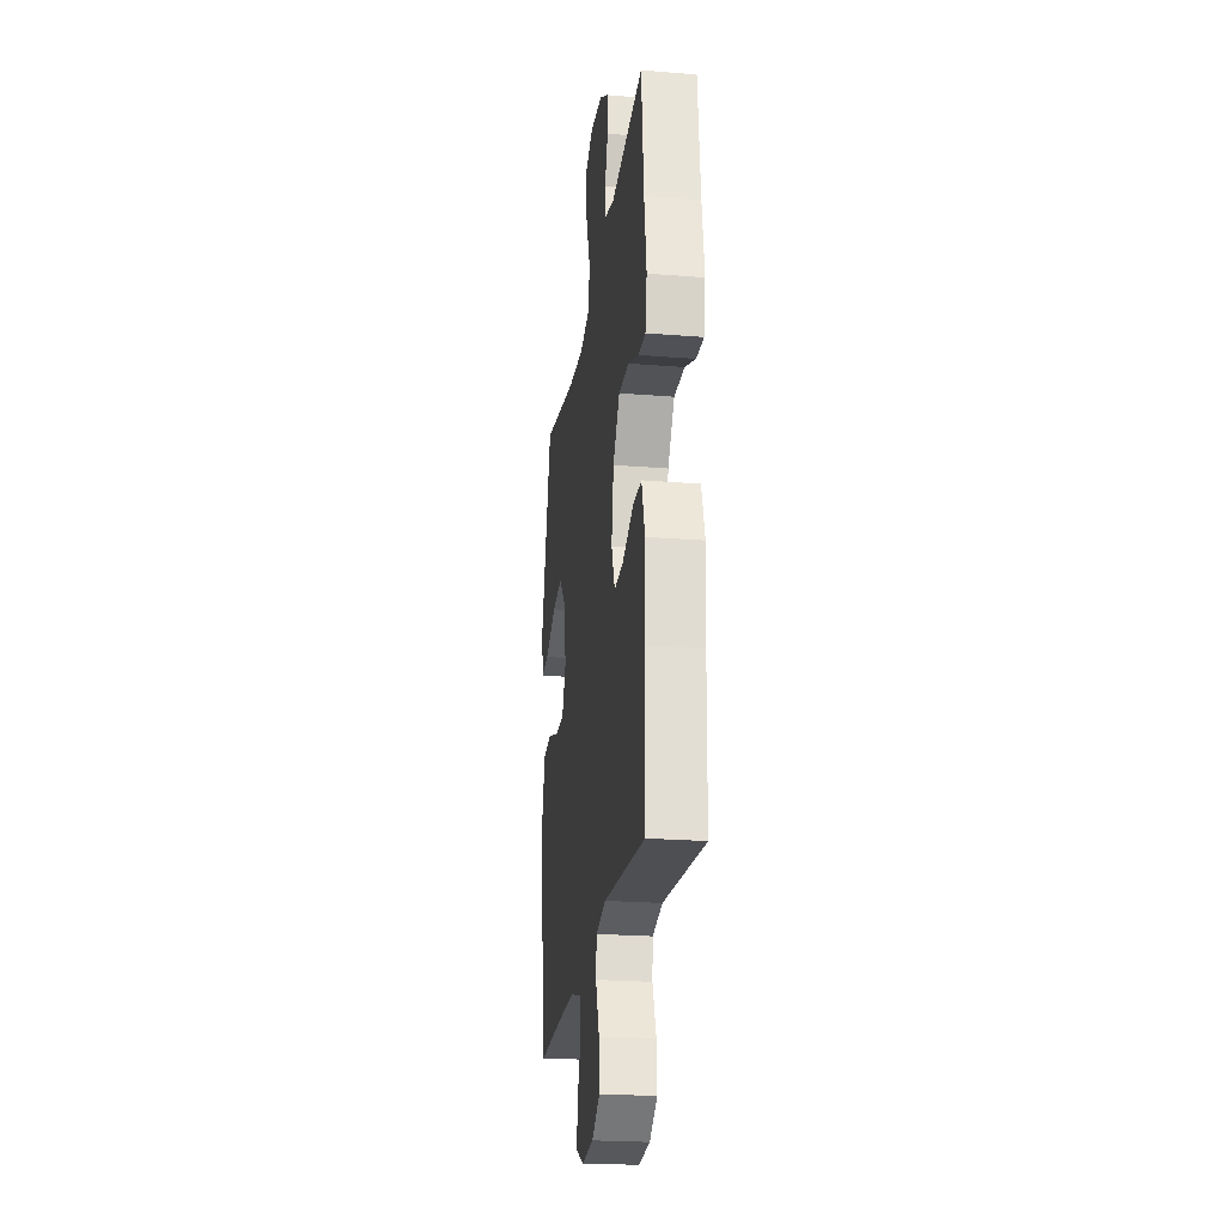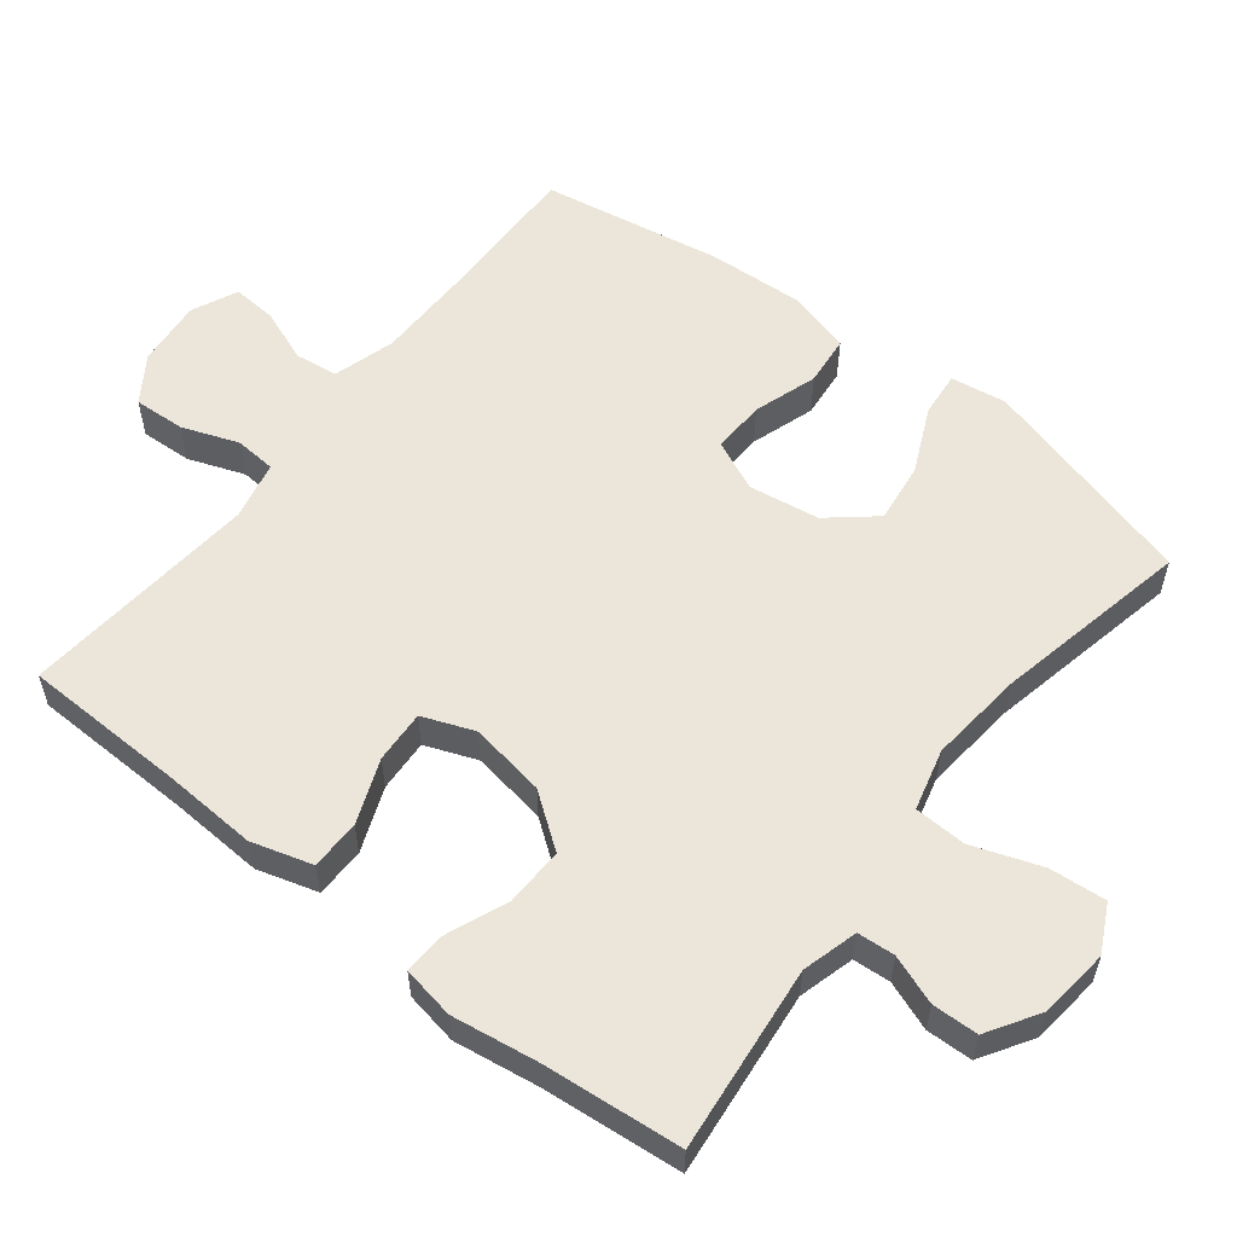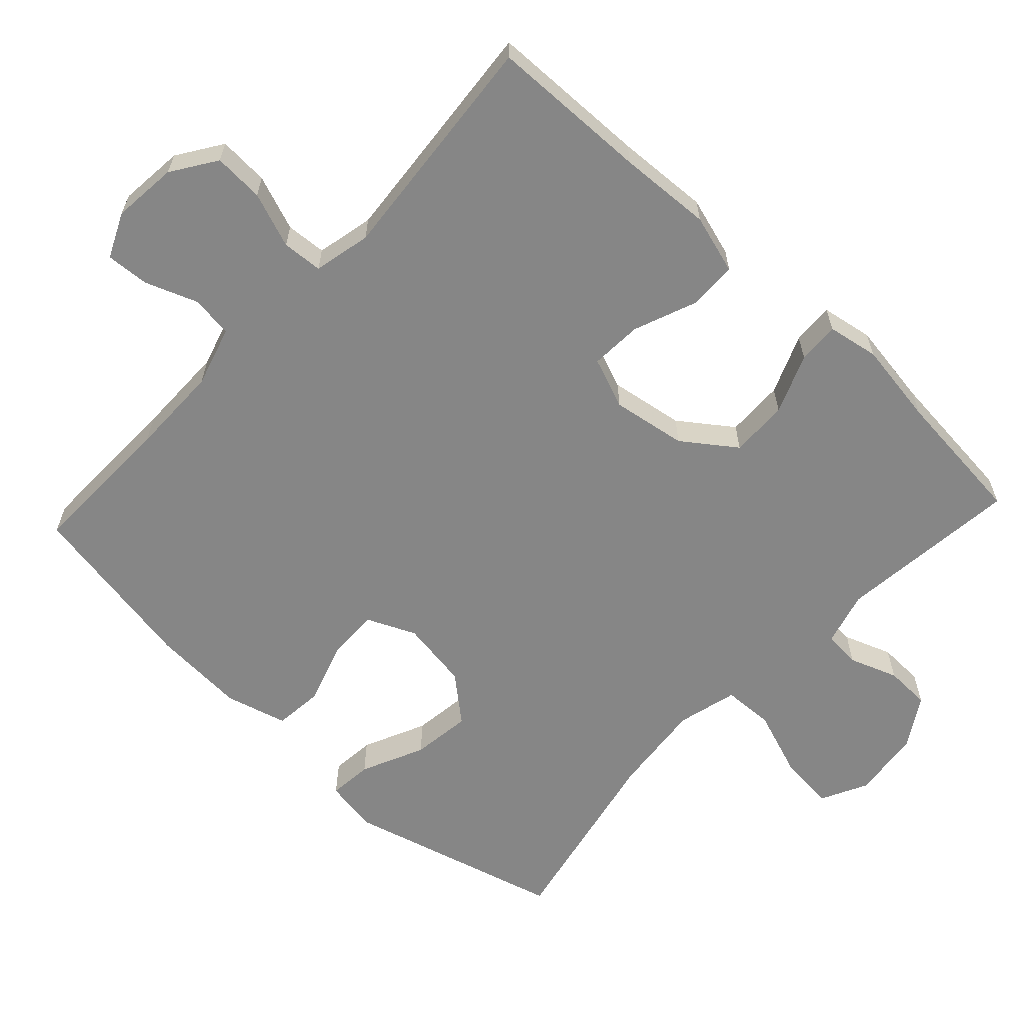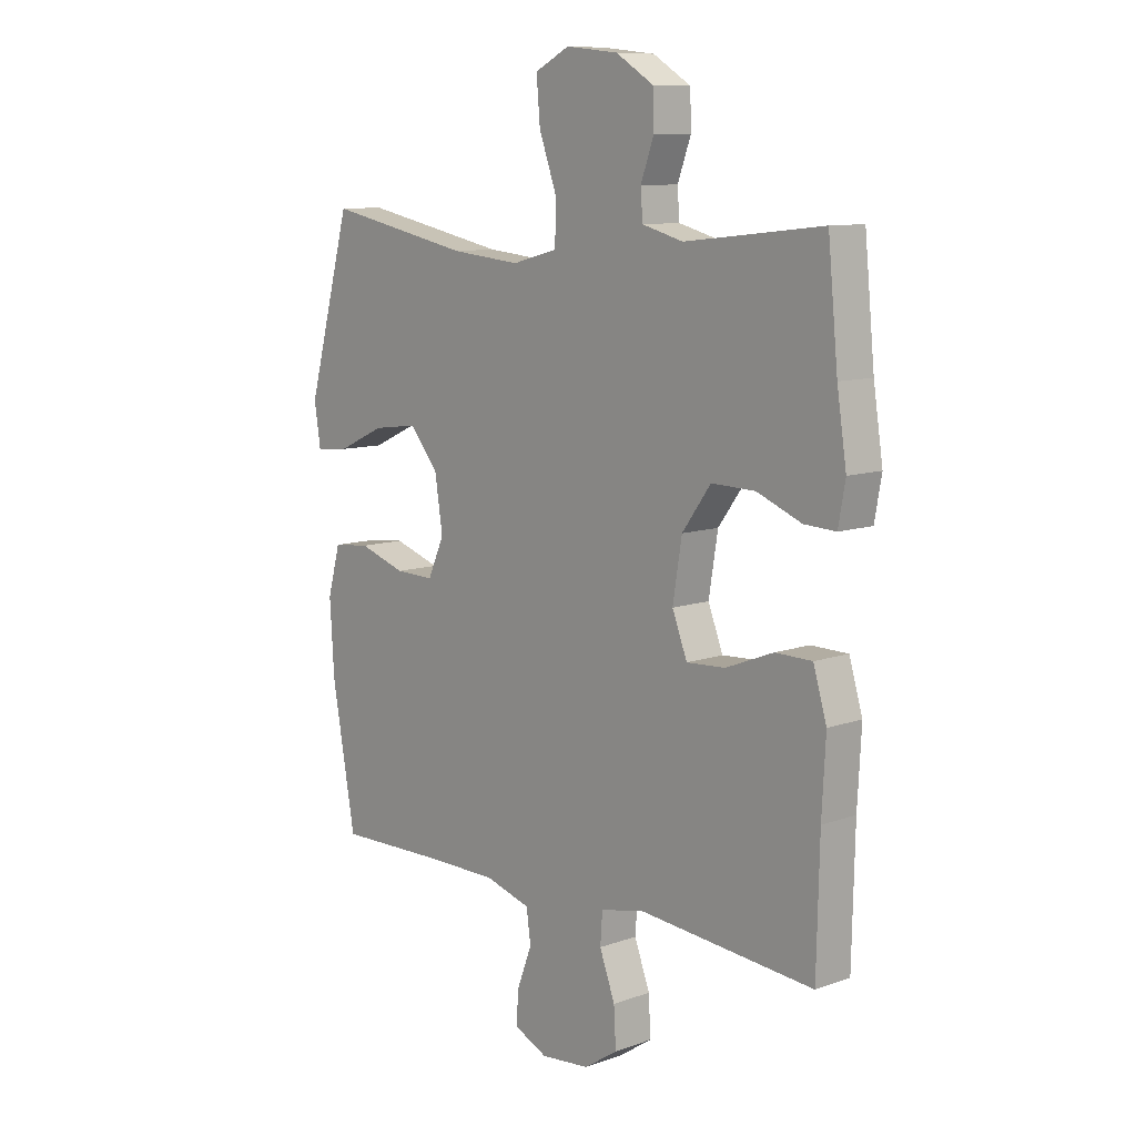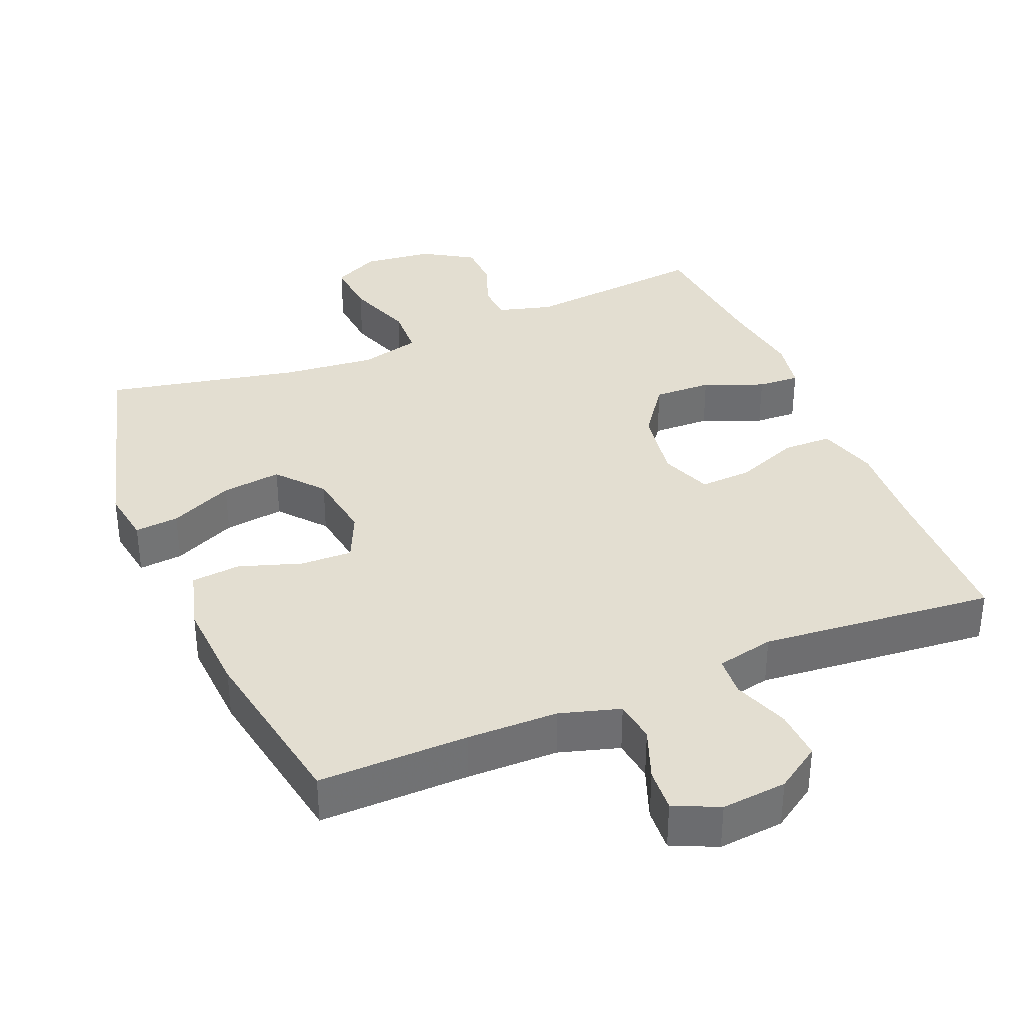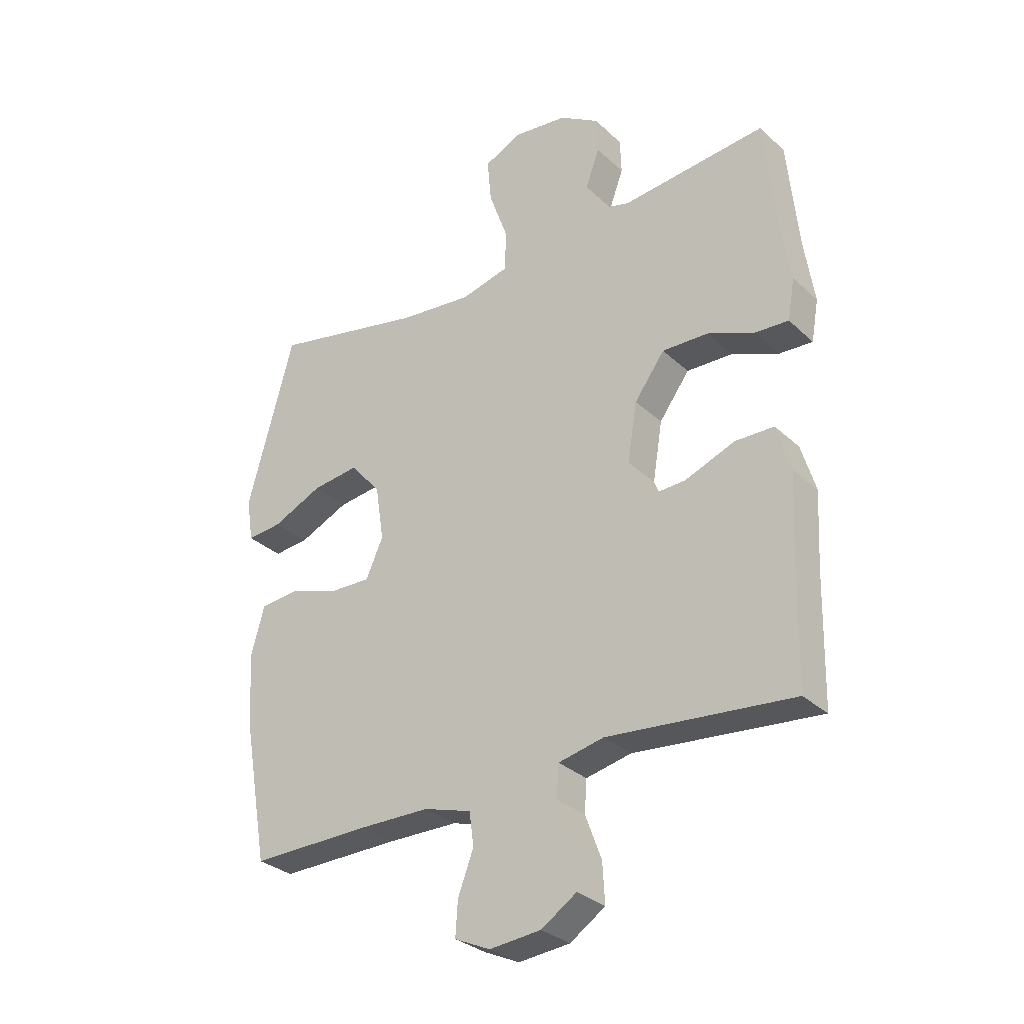
<metadata>
{"format":"obj","ext":"obj","renderer":"f3d","projection":"perspective","resolution":1024,"background":"white","views":[{"elev":-23.3,"azim":-97.7,"up":"+Z"},{"elev":57.1,"azim":-51.8,"up":"+Y"},{"elev":-62.2,"azim":-133.0,"up":"+Y"},{"elev":9.9,"azim":-132.3,"up":"+Z"},{"elev":36.0,"azim":157.5,"up":"+Y"},{"elev":-30.5,"azim":-142.8,"up":"+Z"}]}
</metadata>
<code>
v 0.5 0.07 0.5
v 0.583 0.07 0.196
v 0.571 0.07 0.119
v 0.509 0.07 0.125
v 0.42 0.07 0.166
v 0.336 0.07 0.177
v 0.282 0.07 0.113
v 0.267 0.07 0.015
v 0.298 0.07 -0.054
v 0.371 0.07 -0.052
v 0.459 0.07 -0.023
v 0.528 0.07 -0.03
v 0.552 0.07 -0.117
v 0.544 0.07 -0.25
v 0.5 0.07 -0.5
v 0.289 0.07 -0.496
v 0.161 0.07 -0.497
v 0.076 0.07 -0.522
v 0.068 0.07 -0.581
v 0.096 0.07 -0.655
v 0.1 0.07 -0.716
v 0.037 0.07 -0.745
v -0.055 0.07 -0.736
v -0.118 0.07 -0.694
v -0.114 0.07 -0.623
v -0.085 0.07 -0.545
v -0.089 0.07 -0.488
v -0.17 0.07 -0.47
v -0.5 0.07 -0.5
v -0.505 0.07 -0.274
v -0.512 0.07 -0.143
v -0.487 0.07 -0.059
v -0.418 0.07 -0.058
v -0.329 0.07 -0.093
v -0.256 0.07 -0.097
v -0.228 0.07 -0.025
v -0.245 0.07 0.08
v -0.299 0.07 0.154
v -0.381 0.07 0.152
v -0.465 0.07 0.118
v -0.524 0.07 0.115
v -0.537 0.07 0.188
v -0.519 0.07 0.306
v -0.5 0.07 0.5
v -0.242 0.07 0.472
v -0.165 0.07 0.493
v -0.161 0.07 0.545
v -0.186 0.07 0.613
v -0.184 0.07 0.677
v -0.113 0.07 0.721
v -0.015 0.07 0.732
v 0.05 0.07 0.699
v 0.043 0.07 0.62
v 0.009 0.07 0.525
v 0.012 0.07 0.453
v 0.097 0.07 0.431
v 0.228 0.07 0.444
v 0.5 0 0.5
v 0.583 0 0.196
v 0.571 0 0.119
v 0.509 0 0.125
v 0.42 0 0.166
v 0.336 0 0.177
v 0.282 0 0.113
v 0.267 0 0.015
v 0.298 0 -0.054
v 0.371 0 -0.052
v 0.459 0 -0.023
v 0.528 0 -0.03
v 0.552 0 -0.117
v 0.544 0 -0.25
v 0.5 0 -0.5
v 0.289 0 -0.496
v 0.161 0 -0.497
v 0.076 0 -0.522
v 0.068 0 -0.581
v 0.096 0 -0.655
v 0.1 0 -0.716
v 0.037 0 -0.745
v -0.055 0 -0.736
v -0.118 0 -0.694
v -0.114 0 -0.623
v -0.085 0 -0.545
v -0.089 0 -0.488
v -0.17 0 -0.47
v -0.5 0 -0.5
v -0.505 0 -0.274
v -0.512 0 -0.143
v -0.487 0 -0.059
v -0.418 0 -0.058
v -0.329 0 -0.093
v -0.256 0 -0.097
v -0.228 0 -0.025
v -0.245 0 0.08
v -0.299 0 0.154
v -0.381 0 0.152
v -0.465 0 0.118
v -0.524 0 0.115
v -0.537 0 0.188
v -0.519 0 0.306
v -0.5 0 0.5
v -0.242 0 0.472
v -0.165 0 0.493
v -0.161 0 0.545
v -0.186 0 0.613
v -0.184 0 0.677
v -0.113 0 0.721
v -0.015 0 0.732
v 0.05 0 0.699
v 0.043 0 0.62
v 0.009 0 0.525
v 0.012 0 0.453
v 0.097 0 0.431
v 0.228 0 0.444
f 52 53 54
f 51 52 54
f 50 51 54
f 49 50 54
f 48 49 54
f 47 48 54
f 46 47 54 55
f 45 46 55 56
f 43 44 45 56
f 43 56 57
f 42 43 57
f 41 42 57
f 40 41 57
f 39 40 57
f 32 33 34
f 31 32 34
f 30 31 34
f 30 34 35
f 29 30 35
f 28 29 35
f 27 28 35 36
f 24 25 26
f 23 24 26
f 22 23 26
f 21 22 26
f 20 21 26
f 19 20 26
f 18 19 26 27
f 27 36 37
f 18 27 37
f 17 18 37
f 14 15 16
f 13 14 16
f 12 13 16
f 11 12 16
f 10 11 16
f 9 10 16 17
f 3 4 5
f 2 3 5
f 1 2 5
f 57 1 5
f 57 5 6
f 38 39 57 6
f 37 38 6 7
f 8 9 17 37
f 7 8 37
f 111 110 109
f 111 109 108
f 111 108 107
f 111 107 106
f 111 106 105
f 111 105 104
f 112 111 104 103
f 113 112 103 102
f 113 102 101 100
f 114 113 100
f 114 100 99
f 114 99 98
f 114 98 97
f 114 97 96
f 91 90 89
f 91 89 88
f 91 88 87
f 92 91 87
f 92 87 86
f 92 86 85
f 93 92 85 84
f 83 82 81
f 83 81 80
f 83 80 79
f 83 79 78
f 83 78 77
f 83 77 76
f 84 83 76 75
f 94 93 84
f 94 84 75
f 94 75 74
f 73 72 71
f 73 71 70
f 73 70 69
f 73 69 68
f 73 68 67
f 74 73 67 66
f 62 61 60
f 62 60 59
f 62 59 58
f 62 58 114
f 63 62 114
f 63 114 96 95
f 64 63 95 94
f 94 74 66 65
f 94 65 64
f 1 58 59 2
f 2 59 60 3
f 3 60 61 4
f 4 61 62 5
f 5 62 63 6
f 6 63 64 7
f 7 64 65 8
f 8 65 66 9
f 9 66 67 10
f 10 67 68 11
f 11 68 69 12
f 12 69 70 13
f 13 70 71 14
f 14 71 72 15
f 15 72 73 16
f 16 73 74 17
f 17 74 75 18
f 18 75 76 19
f 19 76 77 20
f 20 77 78 21
f 21 78 79 22
f 22 79 80 23
f 23 80 81 24
f 24 81 82 25
f 25 82 83 26
f 26 83 84 27
f 27 84 85 28
f 28 85 86 29
f 29 86 87 30
f 30 87 88 31
f 31 88 89 32
f 32 89 90 33
f 33 90 91 34
f 34 91 92 35
f 35 92 93 36
f 36 93 94 37
f 37 94 95 38
f 38 95 96 39
f 39 96 97 40
f 40 97 98 41
f 41 98 99 42
f 42 99 100 43
f 43 100 101 44
f 44 101 102 45
f 45 102 103 46
f 46 103 104 47
f 47 104 105 48
f 48 105 106 49
f 49 106 107 50
f 50 107 108 51
f 51 108 109 52
f 52 109 110 53
f 53 110 111 54
f 54 111 112 55
f 55 112 113 56
f 56 113 114 57
f 57 114 58 1

</code>
